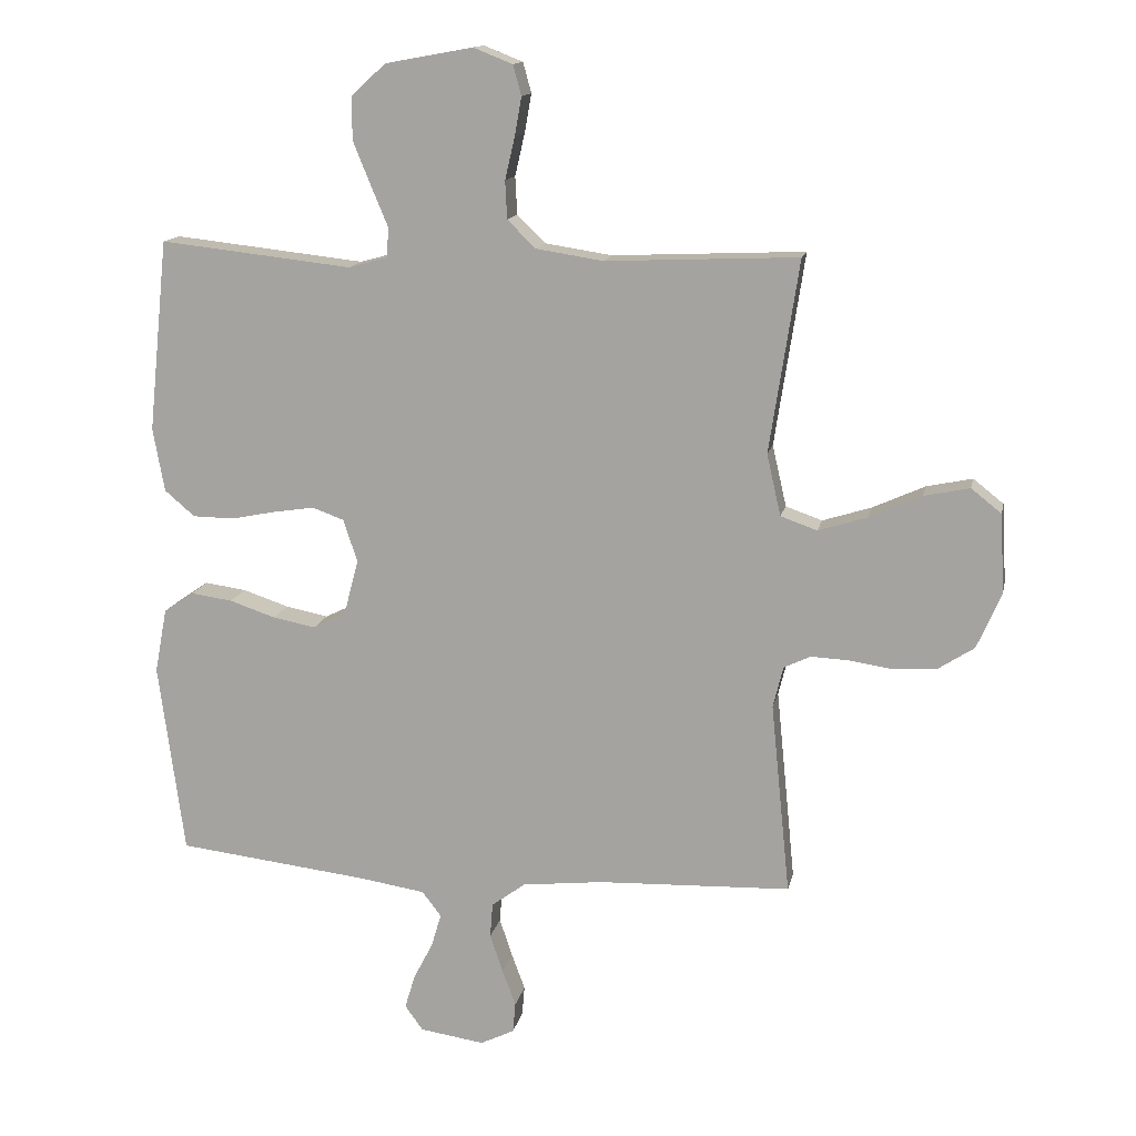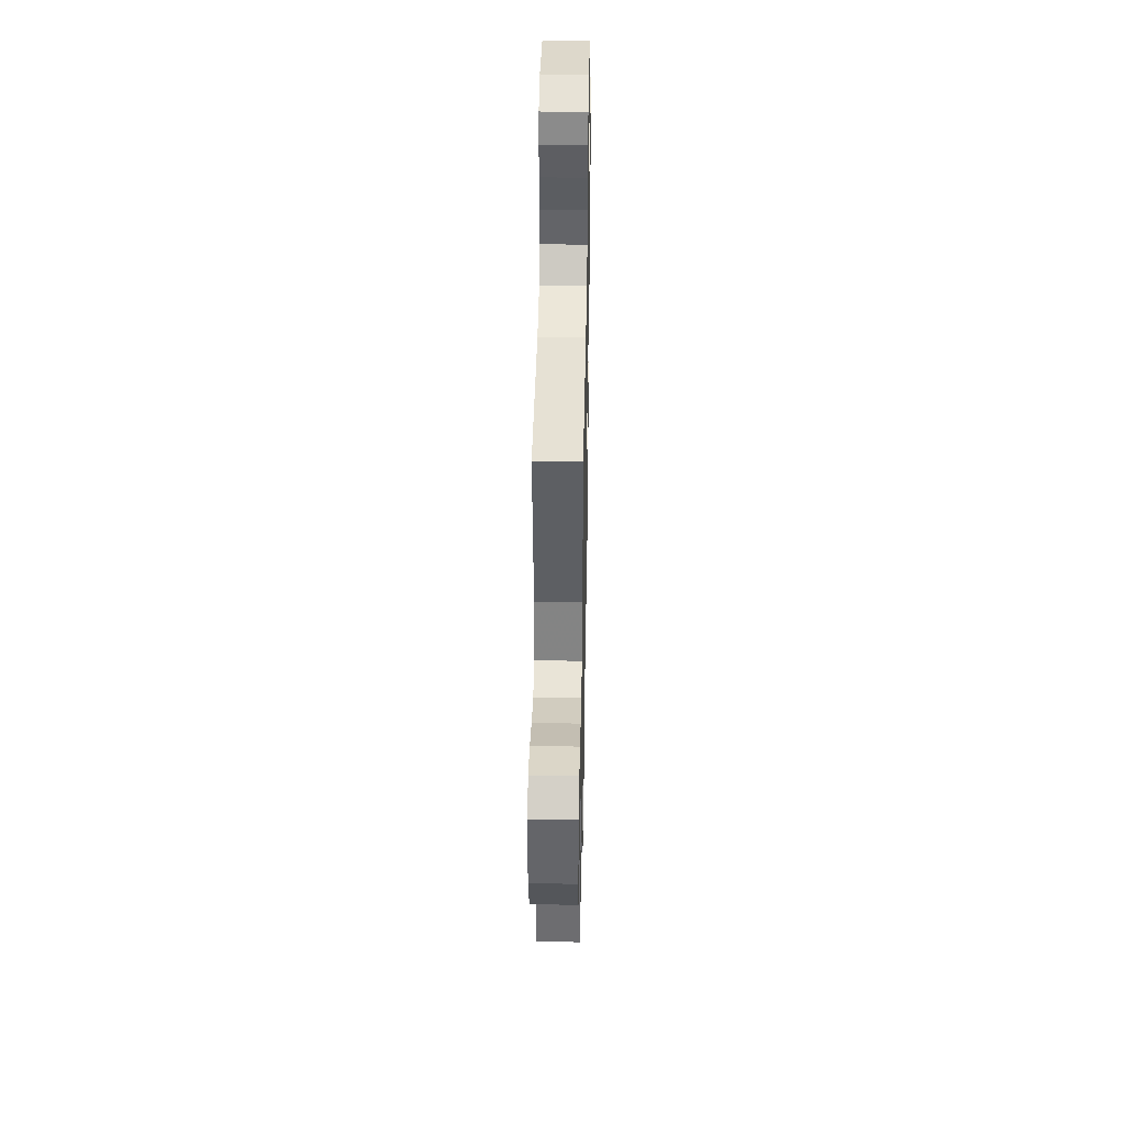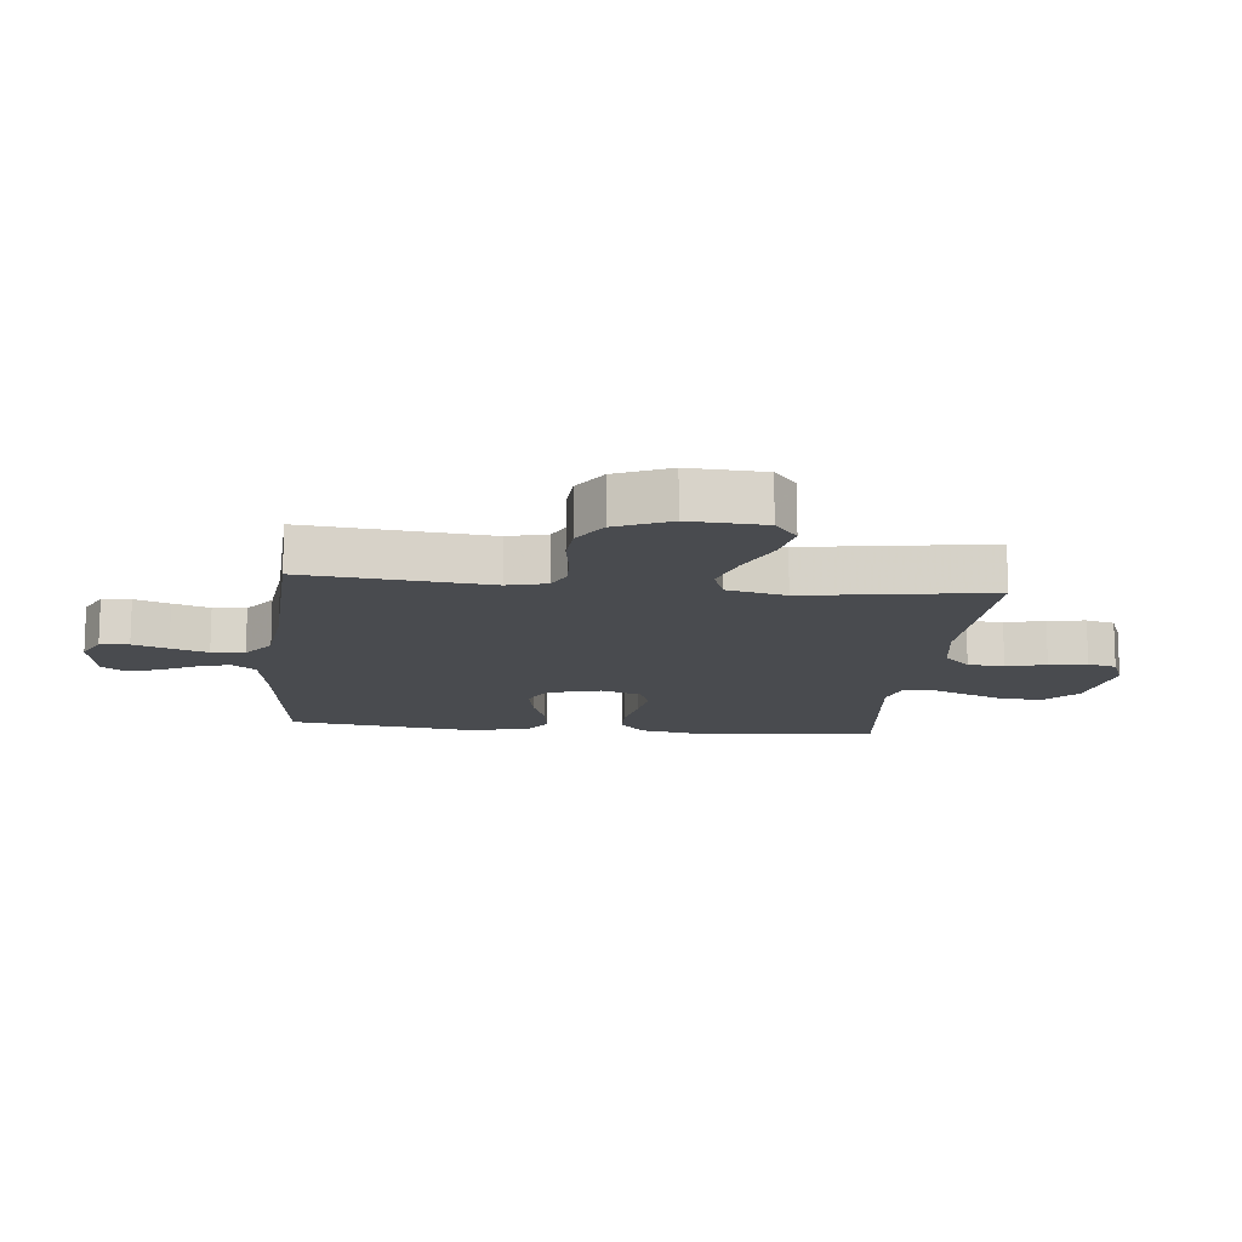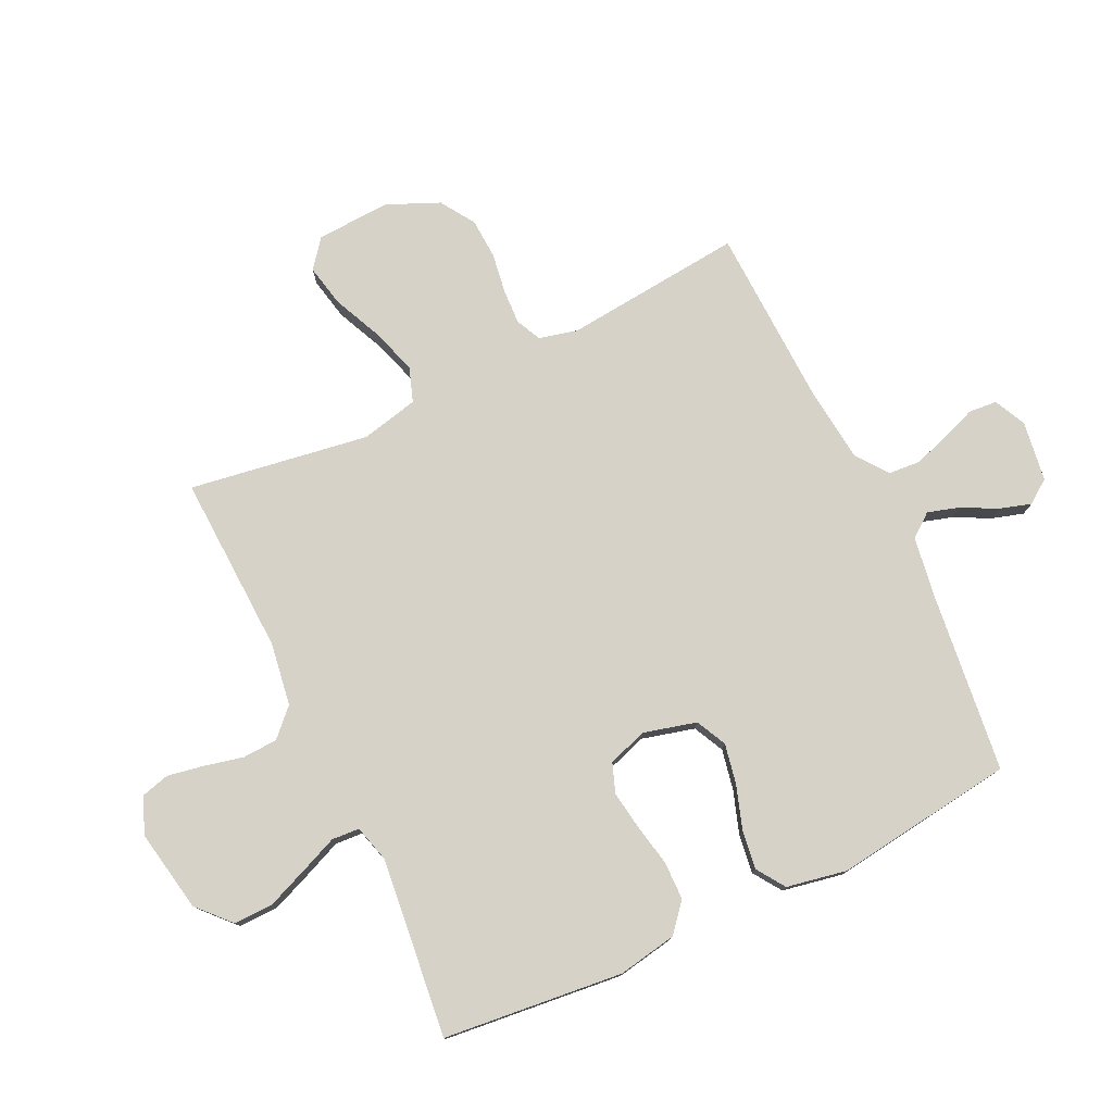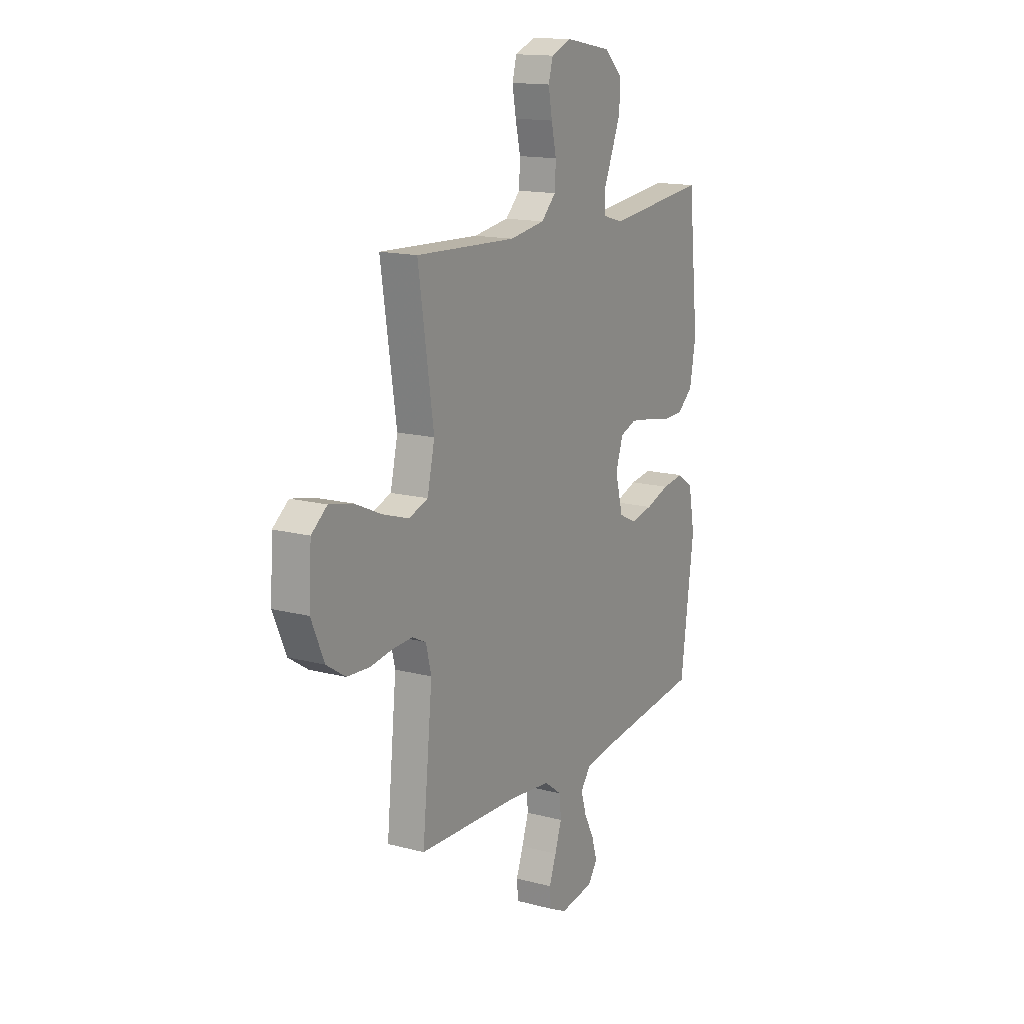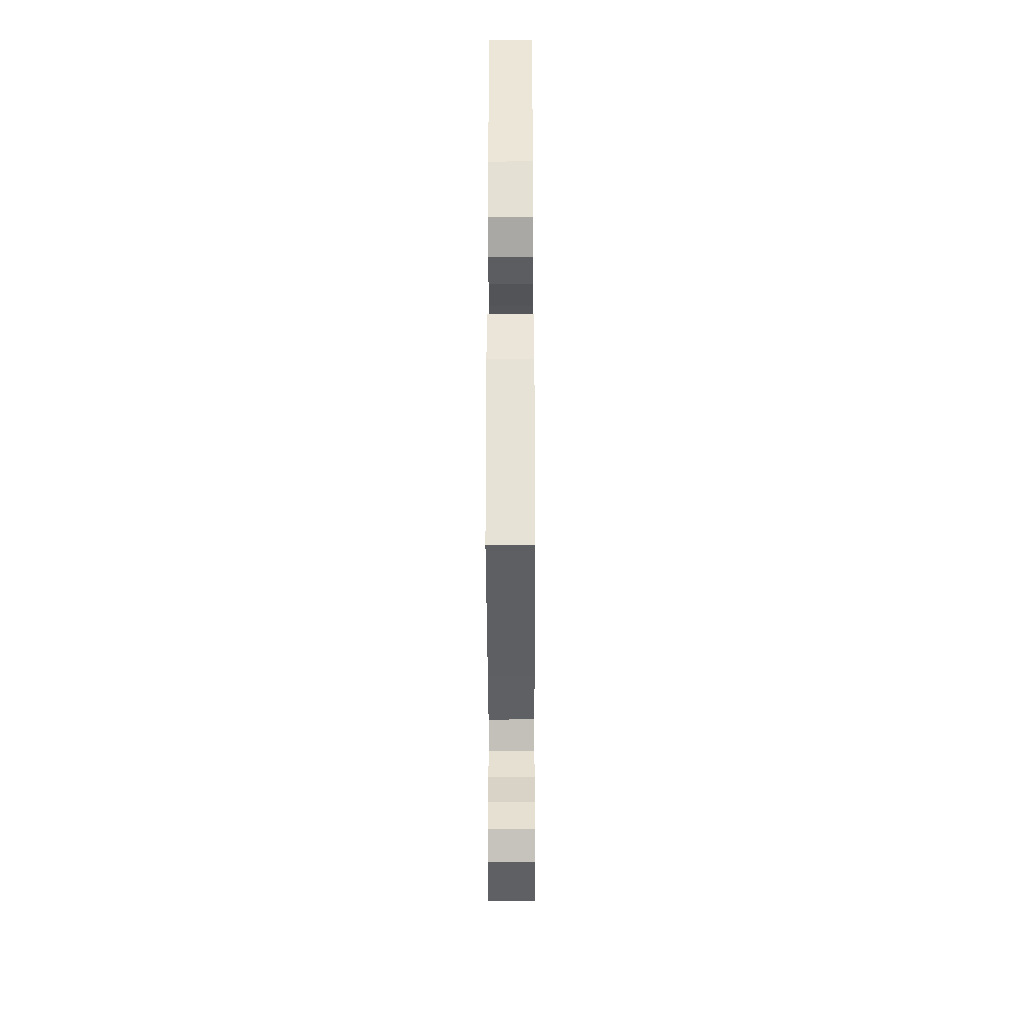
<metadata>
{"format":"obj","ext":"obj","renderer":"f3d","projection":"perspective","resolution":1024,"background":"white","views":[{"elev":14.0,"azim":-168.5,"up":"+Z"},{"elev":41.5,"azim":-88.9,"up":"+Z"},{"elev":-13.7,"azim":-95.9,"up":"+Y"},{"elev":77.5,"azim":64.5,"up":"+Y"},{"elev":15.1,"azim":-60.6,"up":"+Z"},{"elev":-34.6,"azim":90.2,"up":"+Z"}]}
</metadata>
<code>
v 0.5 0.07 0.5
v 0.531 0.07 0.2
v 0.513 0.07 0.101
v 0.466 0.07 0.061
v 0.402 0.07 0.06
v 0.332 0.07 0.074
v 0.267 0.07 0.084
v 0.218 0.07 0.066
v 0.196 0.07 0
v 0.219 0.07 -0.088
v 0.27 0.07 -0.113
v 0.337 0.07 -0.1
v 0.409 0.07 -0.076
v 0.474 0.07 -0.067
v 0.521 0.07 -0.099
v 0.54 0.07 -0.2
v 0.5 0.07 -0.5
v 0.2 0.07 -0.535
v 0.097 0.07 -0.551
v 0.067 0.07 -0.59
v 0.083 0.07 -0.643
v 0.113 0.07 -0.701
v 0.129 0.07 -0.754
v 0.101 0.07 -0.793
v 0 0.07 -0.808
v -0.053 0.07 -0.782
v -0.057 0.07 -0.735
v -0.036 0.07 -0.678
v -0.016 0.07 -0.618
v -0.02 0.07 -0.564
v -0.073 0.07 -0.525
v -0.2 0.07 -0.511
v -0.5 0.07 -0.5
v -0.47 0.07 -0.2
v -0.486 0.07 -0.136
v -0.528 0.07 -0.116
v -0.587 0.07 -0.119
v -0.654 0.07 -0.129
v -0.721 0.07 -0.125
v -0.778 0.07 -0.088
v -0.816 0.07 0
v -0.809 0.07 0.123
v -0.762 0.07 0.16
v -0.691 0.07 0.145
v -0.609 0.07 0.108
v -0.533 0.07 0.084
v -0.476 0.07 0.104
v -0.454 0.07 0.2
v -0.5 0.07 0.5
v -0.2 0.07 0.487
v -0.095 0.07 0.503
v -0.051 0.07 0.546
v -0.048 0.07 0.605
v -0.063 0.07 0.67
v -0.074 0.07 0.731
v -0.061 0.07 0.778
v 0 0.07 0.802
v 0.137 0.07 0.777
v 0.191 0.07 0.727
v 0.19 0.07 0.661
v 0.162 0.07 0.592
v 0.136 0.07 0.53
v 0.139 0.07 0.484
v 0.2 0.07 0.467
v 0.5 0 0.5
v 0.531 0 0.2
v 0.513 0 0.101
v 0.466 0 0.061
v 0.402 0 0.06
v 0.332 0 0.074
v 0.267 0 0.084
v 0.218 0 0.066
v 0.196 0 0
v 0.219 0 -0.088
v 0.27 0 -0.113
v 0.337 0 -0.1
v 0.409 0 -0.076
v 0.474 0 -0.067
v 0.521 0 -0.099
v 0.54 0 -0.2
v 0.5 0 -0.5
v 0.2 0 -0.535
v 0.097 0 -0.551
v 0.067 0 -0.59
v 0.083 0 -0.643
v 0.113 0 -0.701
v 0.129 0 -0.754
v 0.101 0 -0.793
v 0 0 -0.808
v -0.053 0 -0.782
v -0.057 0 -0.735
v -0.036 0 -0.678
v -0.016 0 -0.618
v -0.02 0 -0.564
v -0.073 0 -0.525
v -0.2 0 -0.511
v -0.5 0 -0.5
v -0.47 0 -0.2
v -0.486 0 -0.136
v -0.528 0 -0.116
v -0.587 0 -0.119
v -0.654 0 -0.129
v -0.721 0 -0.125
v -0.778 0 -0.088
v -0.816 0 0
v -0.809 0 0.123
v -0.762 0 0.16
v -0.691 0 0.145
v -0.609 0 0.108
v -0.533 0 0.084
v -0.476 0 0.104
v -0.454 0 0.2
v -0.5 0 0.5
v -0.2 0 0.487
v -0.095 0 0.503
v -0.051 0 0.546
v -0.048 0 0.605
v -0.063 0 0.67
v -0.074 0 0.731
v -0.061 0 0.778
v 0 0 0.802
v 0.137 0 0.777
v 0.191 0 0.727
v 0.19 0 0.661
v 0.162 0 0.592
v 0.136 0 0.53
v 0.139 0 0.484
v 0.2 0 0.467
f 59 60 61 62
f 57 58 59 62
f 57 62 63
f 56 57 63
f 53 54 55 56
f 53 56 63
f 52 53 63
f 51 52 63
f 50 51 63 64
f 48 49 50 64
f 42 43 44 45
f 42 45 46
f 41 42 46
f 40 41 46
f 37 38 39 40
f 36 37 40 46
f 35 36 46 47
f 32 33 34
f 31 32 34 35
f 30 31 35 47
f 25 26 27 28
f 25 28 29
f 24 25 29 30
f 21 22 23 24
f 20 21 24 30
f 15 16 17 18
f 15 18 19
f 12 13 14 15
f 11 12 15 19
f 10 11 19 20
f 3 4 5 6
f 3 6 7
f 2 3 7
f 1 2 7 8
f 48 64 1 8
f 47 48 8 9
f 20 30 47
f 9 10 20 47
f 126 125 124 123
f 126 123 122 121
f 127 126 121
f 127 121 120
f 120 119 118 117
f 127 120 117
f 127 117 116
f 127 116 115
f 128 127 115 114
f 128 114 113 112
f 109 108 107 106
f 110 109 106
f 110 106 105
f 110 105 104
f 104 103 102 101
f 110 104 101 100
f 111 110 100 99
f 98 97 96
f 99 98 96 95
f 111 99 95 94
f 92 91 90 89
f 93 92 89
f 94 93 89 88
f 88 87 86 85
f 94 88 85 84
f 82 81 80 79
f 83 82 79
f 79 78 77 76
f 83 79 76 75
f 84 83 75 74
f 70 69 68 67
f 71 70 67
f 71 67 66
f 72 71 66 65
f 72 65 128 112
f 73 72 112 111
f 111 94 84
f 111 84 74 73
f 1 65 66 2
f 2 66 67 3
f 3 67 68 4
f 4 68 69 5
f 5 69 70 6
f 6 70 71 7
f 7 71 72 8
f 8 72 73 9
f 9 73 74 10
f 10 74 75 11
f 11 75 76 12
f 12 76 77 13
f 13 77 78 14
f 14 78 79 15
f 15 79 80 16
f 16 80 81 17
f 17 81 82 18
f 18 82 83 19
f 19 83 84 20
f 20 84 85 21
f 21 85 86 22
f 22 86 87 23
f 23 87 88 24
f 24 88 89 25
f 25 89 90 26
f 26 90 91 27
f 27 91 92 28
f 28 92 93 29
f 29 93 94 30
f 30 94 95 31
f 31 95 96 32
f 32 96 97 33
f 33 97 98 34
f 34 98 99 35
f 35 99 100 36
f 36 100 101 37
f 37 101 102 38
f 38 102 103 39
f 39 103 104 40
f 40 104 105 41
f 41 105 106 42
f 42 106 107 43
f 43 107 108 44
f 44 108 109 45
f 45 109 110 46
f 46 110 111 47
f 47 111 112 48
f 48 112 113 49
f 49 113 114 50
f 50 114 115 51
f 51 115 116 52
f 52 116 117 53
f 53 117 118 54
f 54 118 119 55
f 55 119 120 56
f 56 120 121 57
f 57 121 122 58
f 58 122 123 59
f 59 123 124 60
f 60 124 125 61
f 61 125 126 62
f 62 126 127 63
f 63 127 128 64
f 64 128 65 1

</code>
